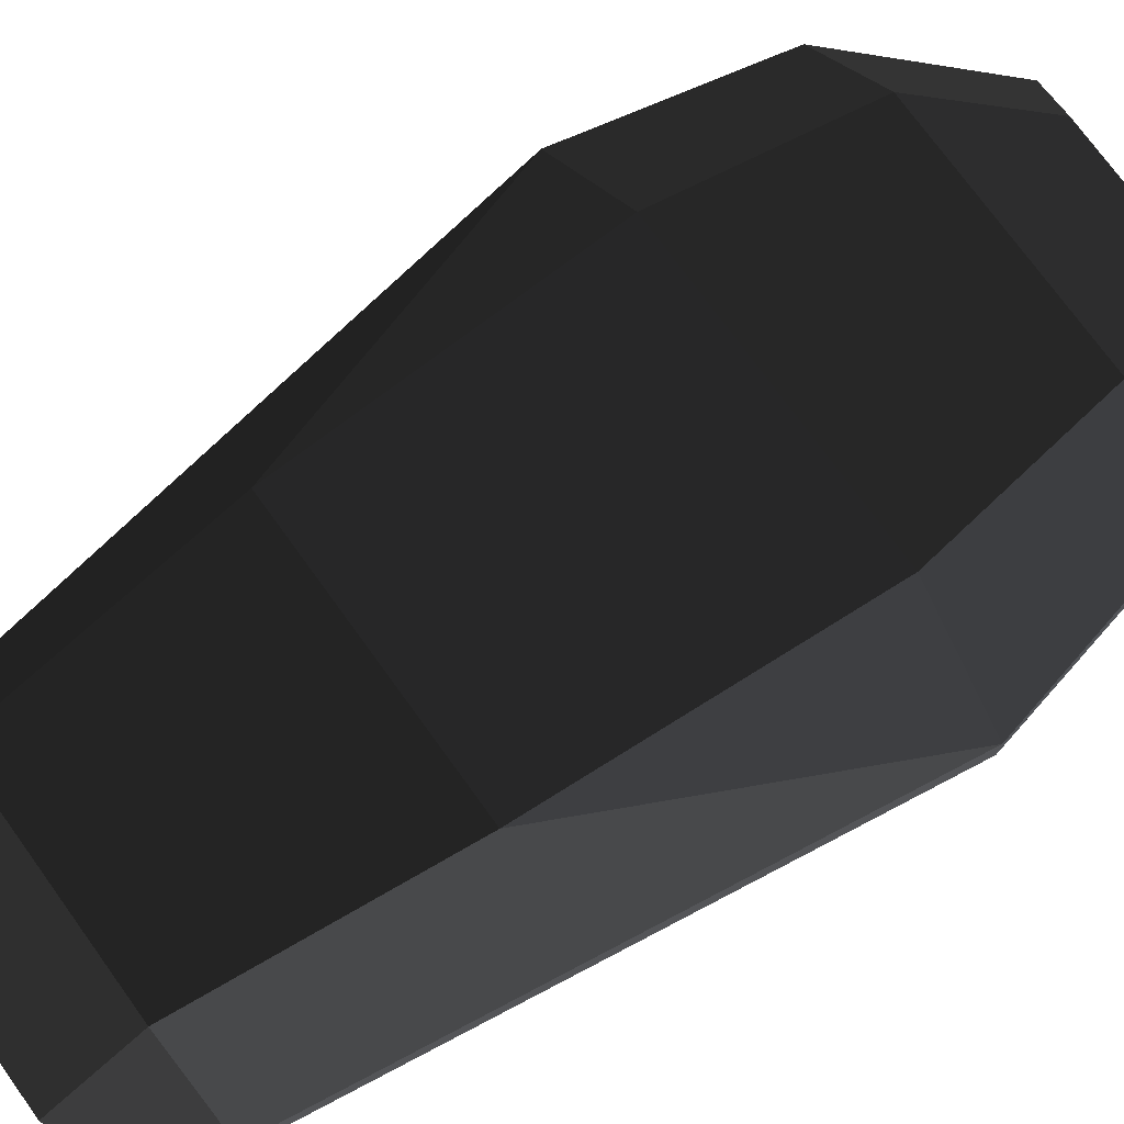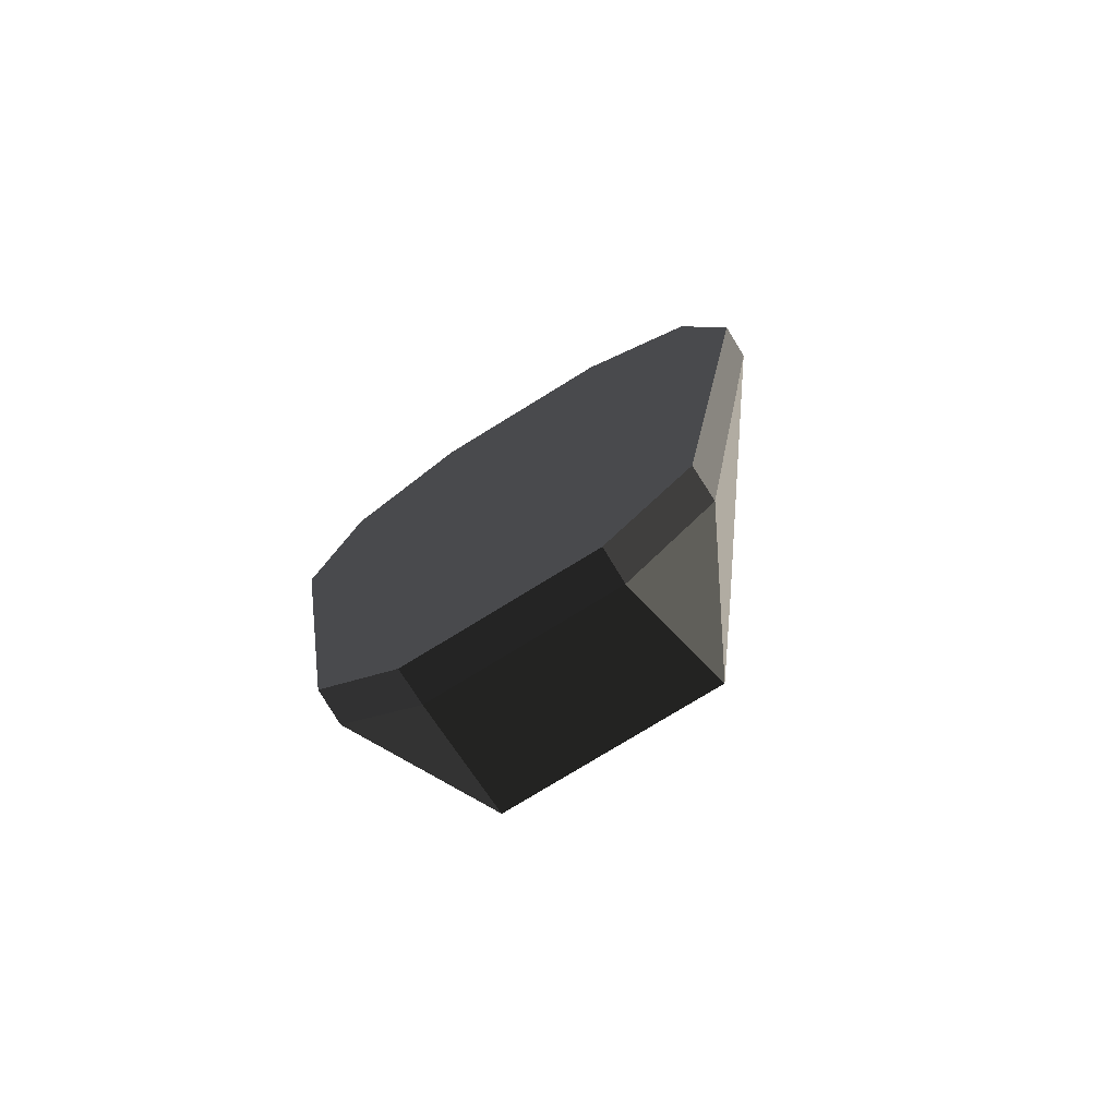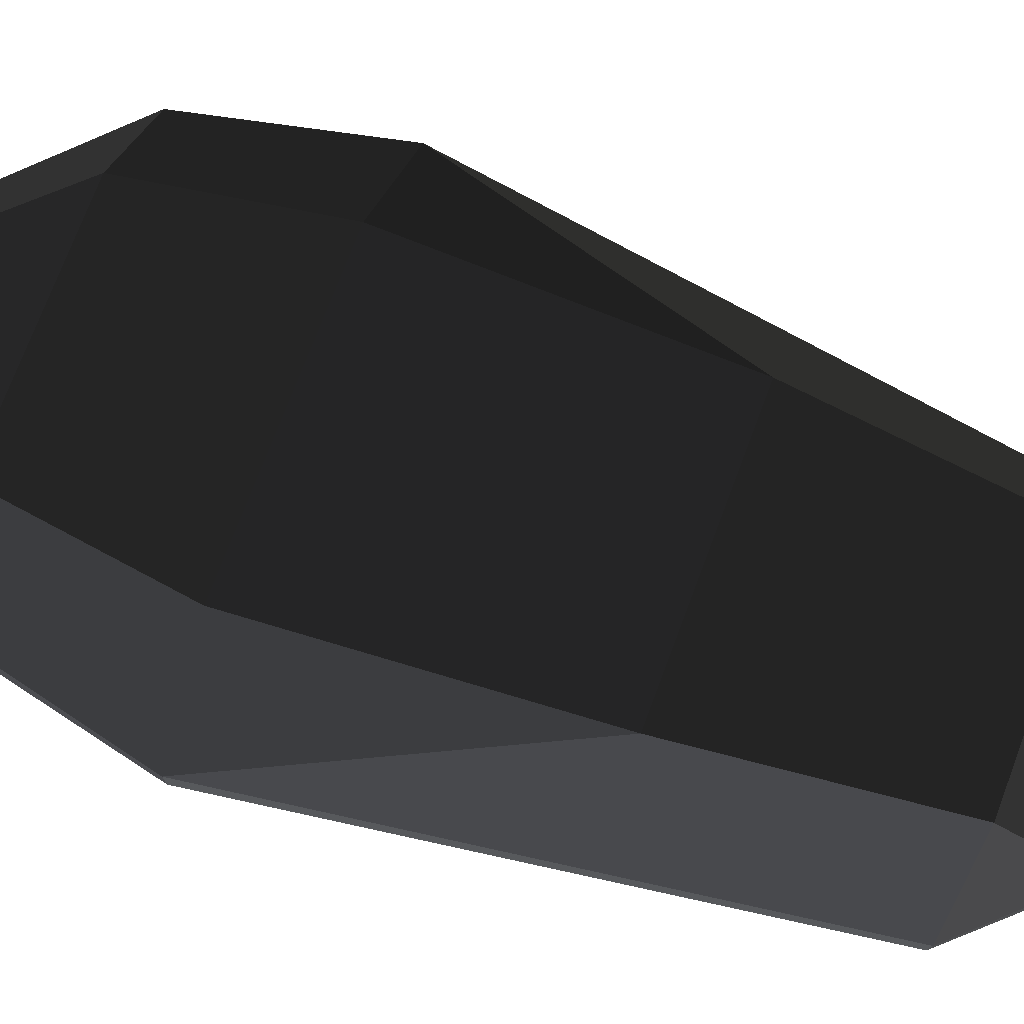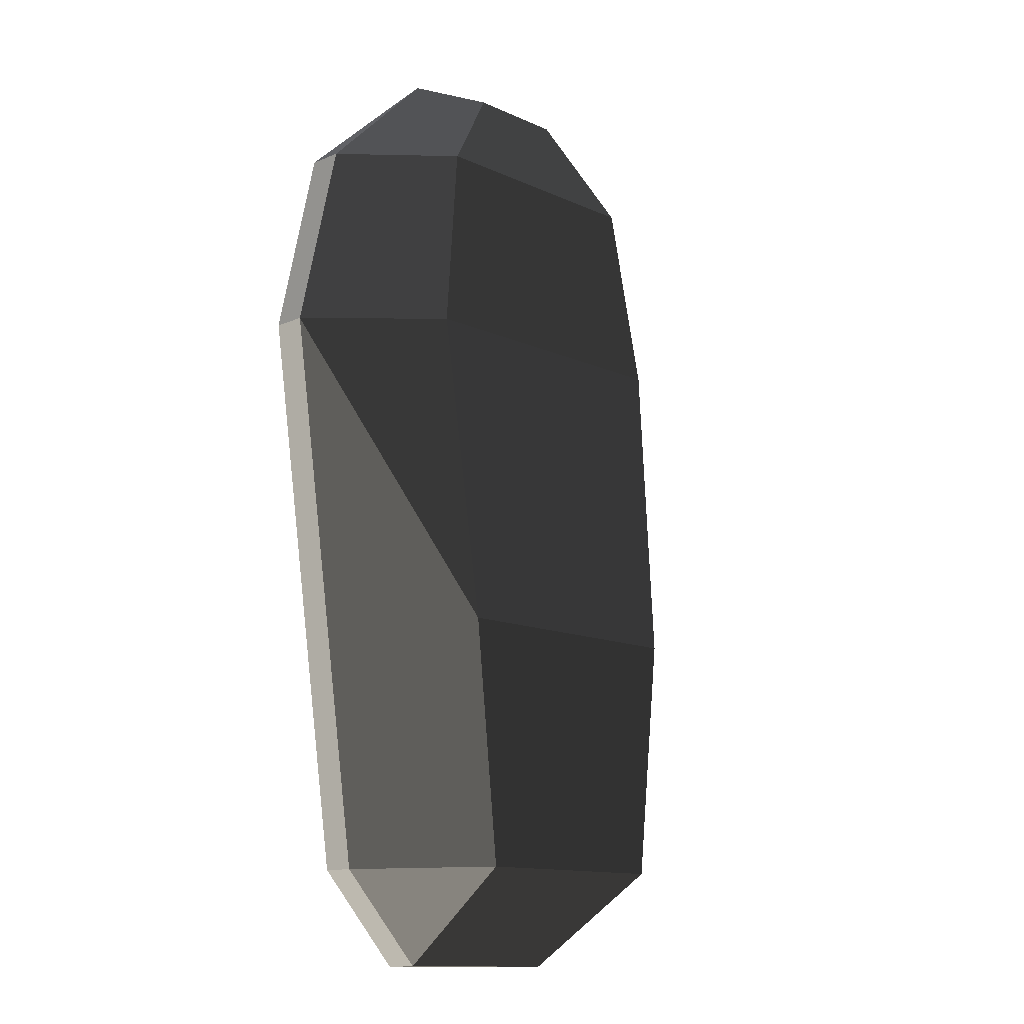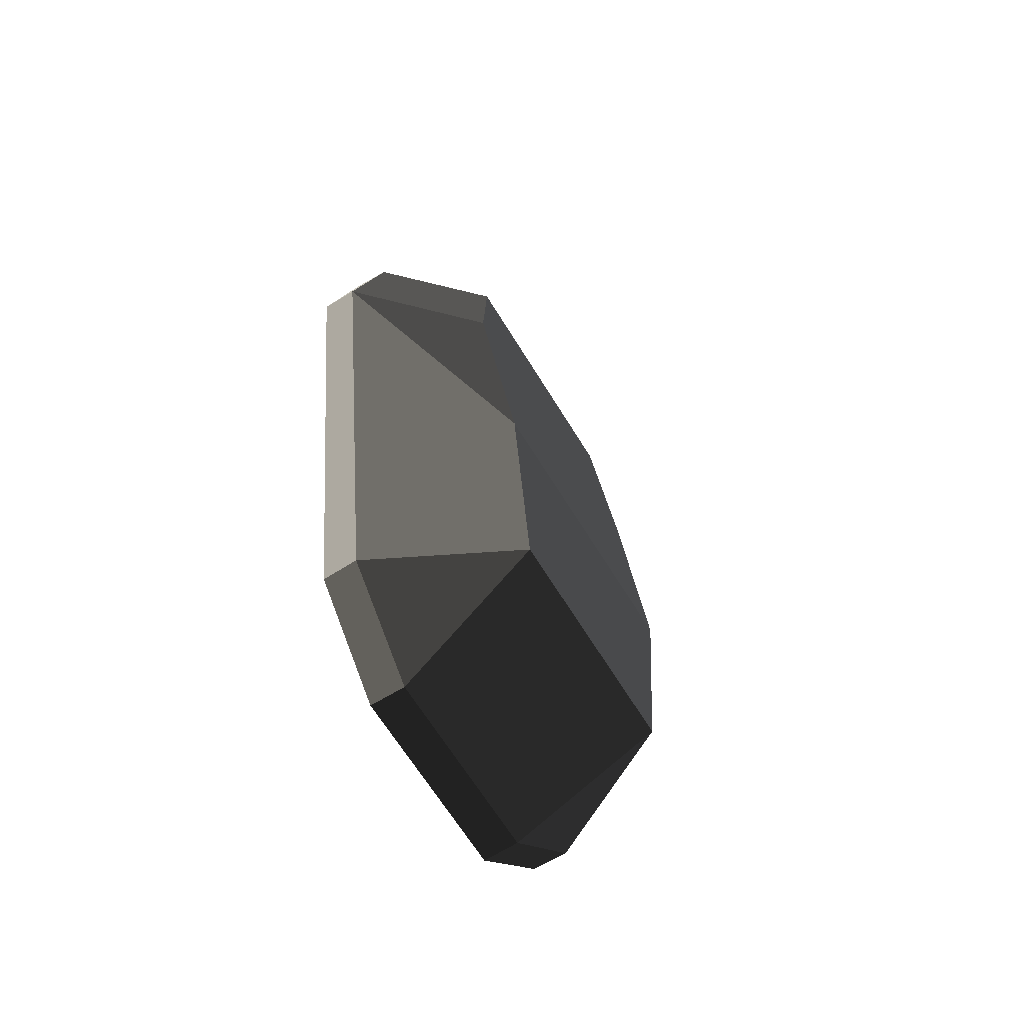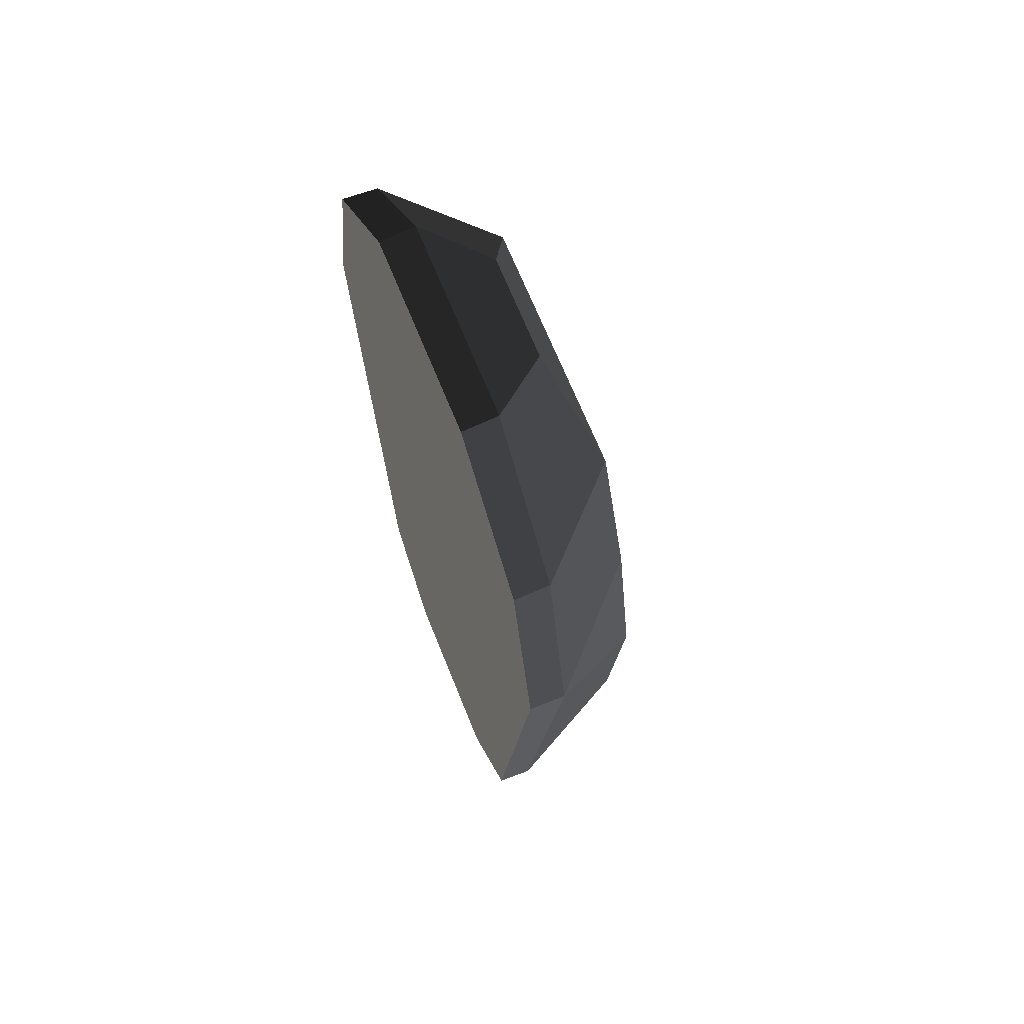
<metadata>
{"format":"obj","ext":"obj","renderer":"f3d","projection":"perspective","resolution":1024,"background":"white","views":[{"elev":74.8,"azim":-125.9,"up":"+Y"},{"elev":-76.9,"azim":31.6,"up":"+Z"},{"elev":75.2,"azim":110.7,"up":"+Y"},{"elev":-13.1,"azim":134.5,"up":"+Z"},{"elev":-65.9,"azim":121.5,"up":"+Z"},{"elev":67.6,"azim":68.1,"up":"+Z"}]}
</metadata>
<code>
v -0.1565 -0.0818 -0.1122
v -0.0933 0.0371 -0.1119
v -0.0801 -0.082 -0.1947
v -0.0801 -0.082 -0.1947
v -0.1561 -0.1123 -0.112
v -0.0804 -0.1123 -0.195
v 0.0818 -0.1123 -0.195
v 0.0816 -0.082 -0.1947
v -0.1561 -0.1123 -0.112
v 0.1577 -0.1123 -0.112
v 0.1583 -0.0819 -0.1122
v 0.0816 -0.082 -0.1947
v 0.096 0.0371 -0.1119
v 0.096 0.0371 -0.1119
v -0.0933 0.0371 -0.1119
v -0.0801 -0.082 -0.1947
v 0.1195 0.0379 0.1004
v -0.1161 0.0379 0.1004
v 0.1583 -0.0819 -0.1122
v 0.2292 -0.0818 0.376
v 0.1341 0.0107 0.3762
v 0.1341 0.0107 0.3762
v -0.1303 0.0107 0.3762
v -0.1161 0.0379 0.1004
v -0.2268 -0.0818 0.376
v -0.2268 -0.0818 0.376
v -0.1565 -0.0818 -0.1122
v -0.0933 0.0371 -0.1119
v -0.227 -0.1123 0.3761
v -0.1561 -0.1123 -0.112
v 0.2292 -0.1123 0.3761
v 0.1577 -0.1123 -0.112
v 0.2292 -0.0818 0.376
v 0.1583 -0.0819 -0.1122
v 0.1916 -0.1123 0.547
v 0.1907 -0.0819 0.5469
v -0.227 -0.1123 0.3761
v -0.1894 -0.1123 0.547
v -0.2268 -0.0818 0.376
v -0.1883 -0.0818 0.5469
v -0.1303 0.0107 0.3762
v -0.107 -0.0019 0.5451
v 0.1341 0.0107 0.3762
v 0.1102 -0.0019 0.5451
v 0.2292 -0.0818 0.376
v 0.1907 -0.0819 0.5469
v 0.0878 -0.0821 0.6481
v 0.0453 -0.0324 0.6307
v -0.044 -0.0324 0.6307
v -0.107 -0.0019 0.5451
v -0.0851 -0.082 0.6481
v -0.1883 -0.0818 0.5469
v 0.0453 -0.0324 0.6307
v 0.0878 -0.0821 0.6481
v 0.0873 -0.1123 0.6427
v -0.0852 -0.1123 0.6427
v 0.1907 -0.0819 0.5469
v 0.1916 -0.1123 0.547
v -0.1894 -0.1123 0.547
v -0.0852 -0.1123 0.6427
v -0.1883 -0.0818 0.5469
v -0.0851 -0.082 0.6481
g Group_001
f 1 2 3
f 1 3 6 5
f 6 3 8 7
f 6 7 10 9
f 10 7 12 11
f 11 12 13
f 13 12 16 15
f 13 15 18 17
f 13 17 20 19
f 20 17 21
f 21 17 24 23
f 23 24 25
f 25 24 28 27
f 25 27 30 29
f 29 30 32 31
f 31 32 34 33
f 31 33 36 35
f 31 35 38 37
f 37 38 40 39
f 39 40 42 41
f 41 42 44 43
f 43 44 46 45
f 46 44 48 47
f 48 44 50 49
f 49 50 52 51
f 49 51 54 53
f 54 51 56 55
f 54 55 58 57
f 58 55 60 59
f 59 60 62 61

</code>
